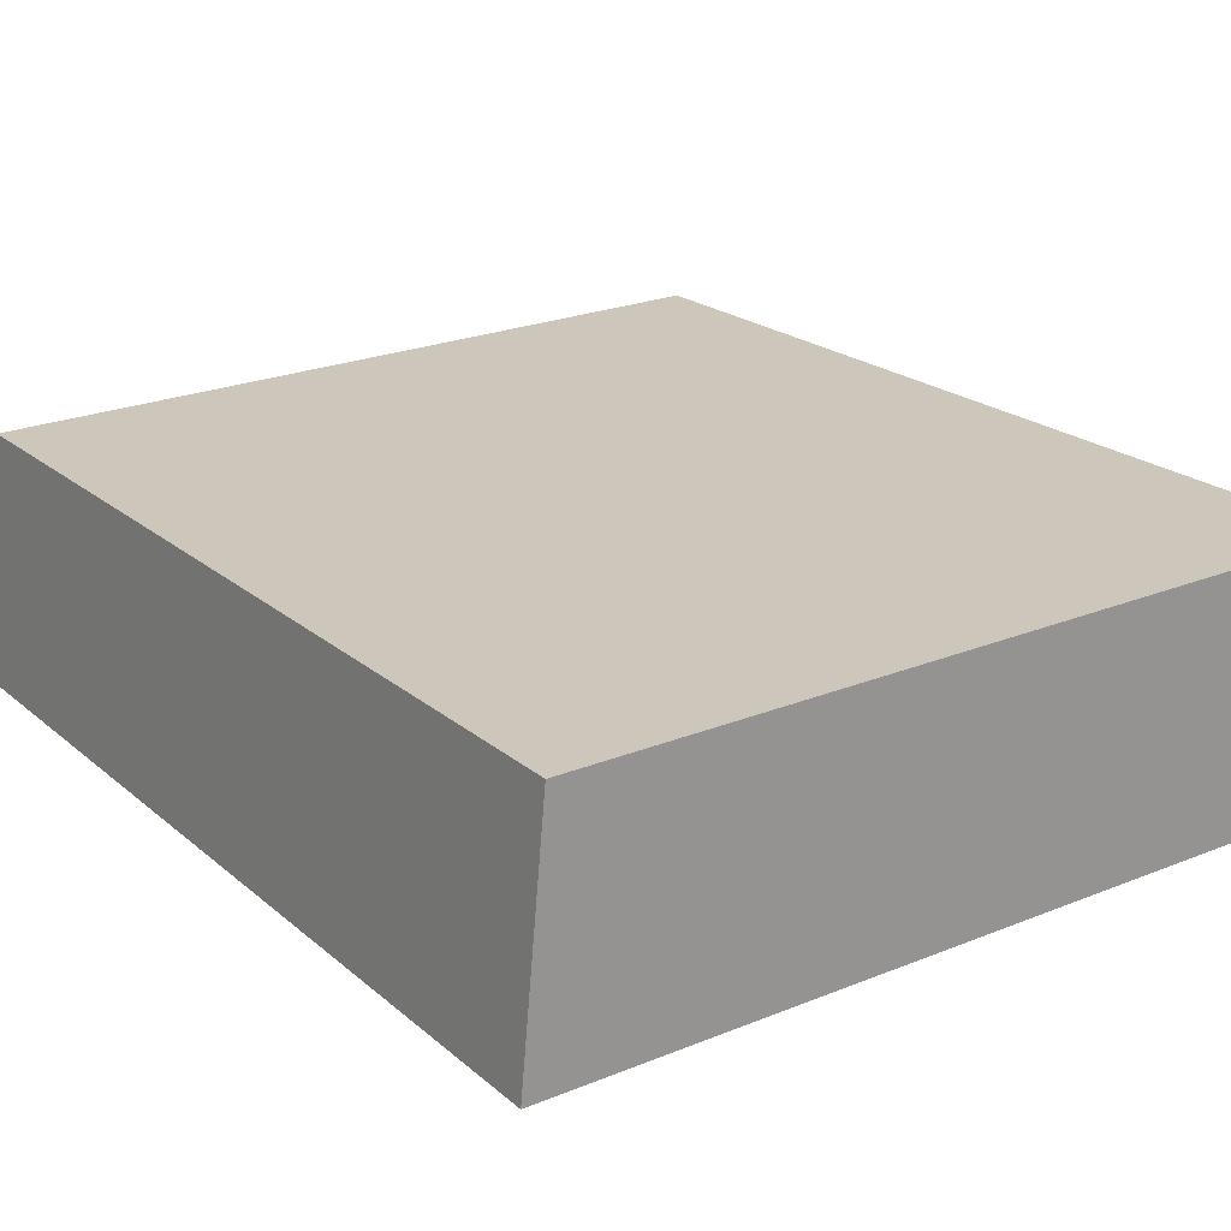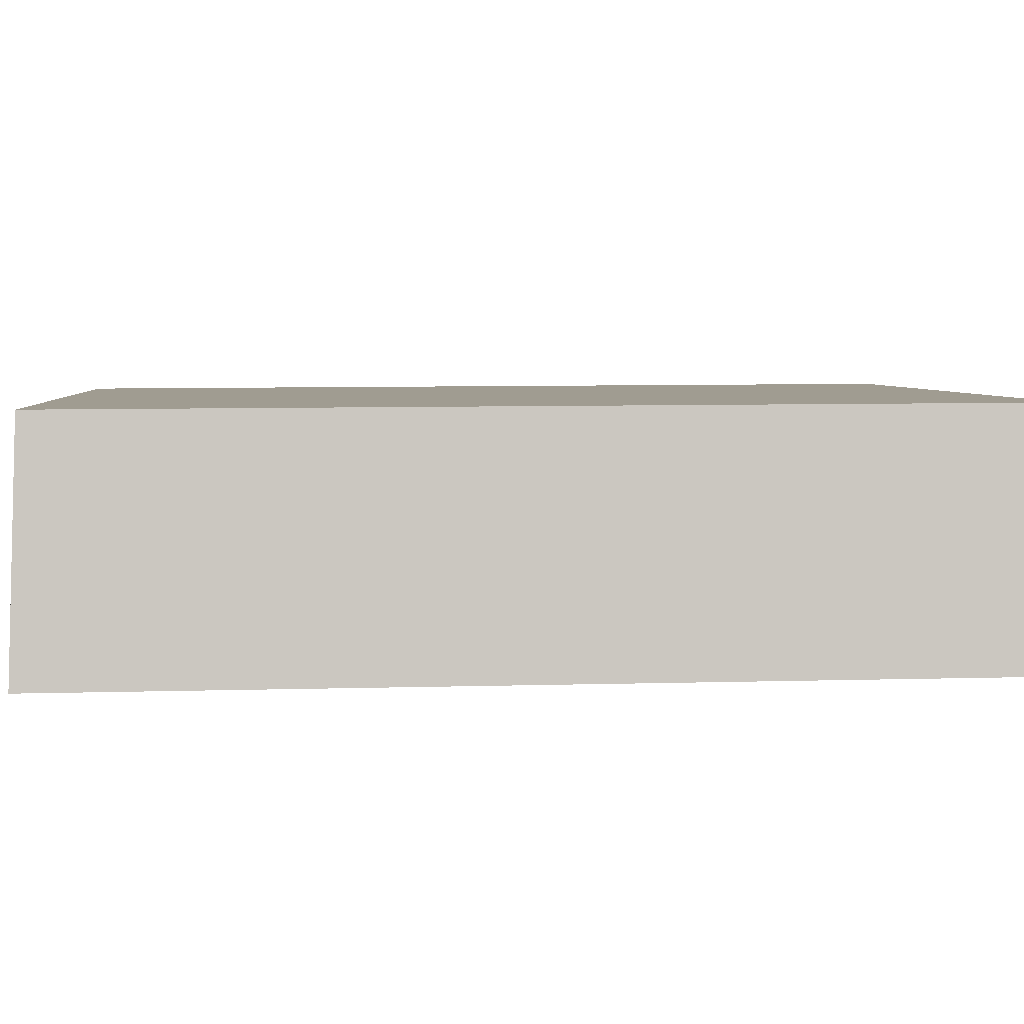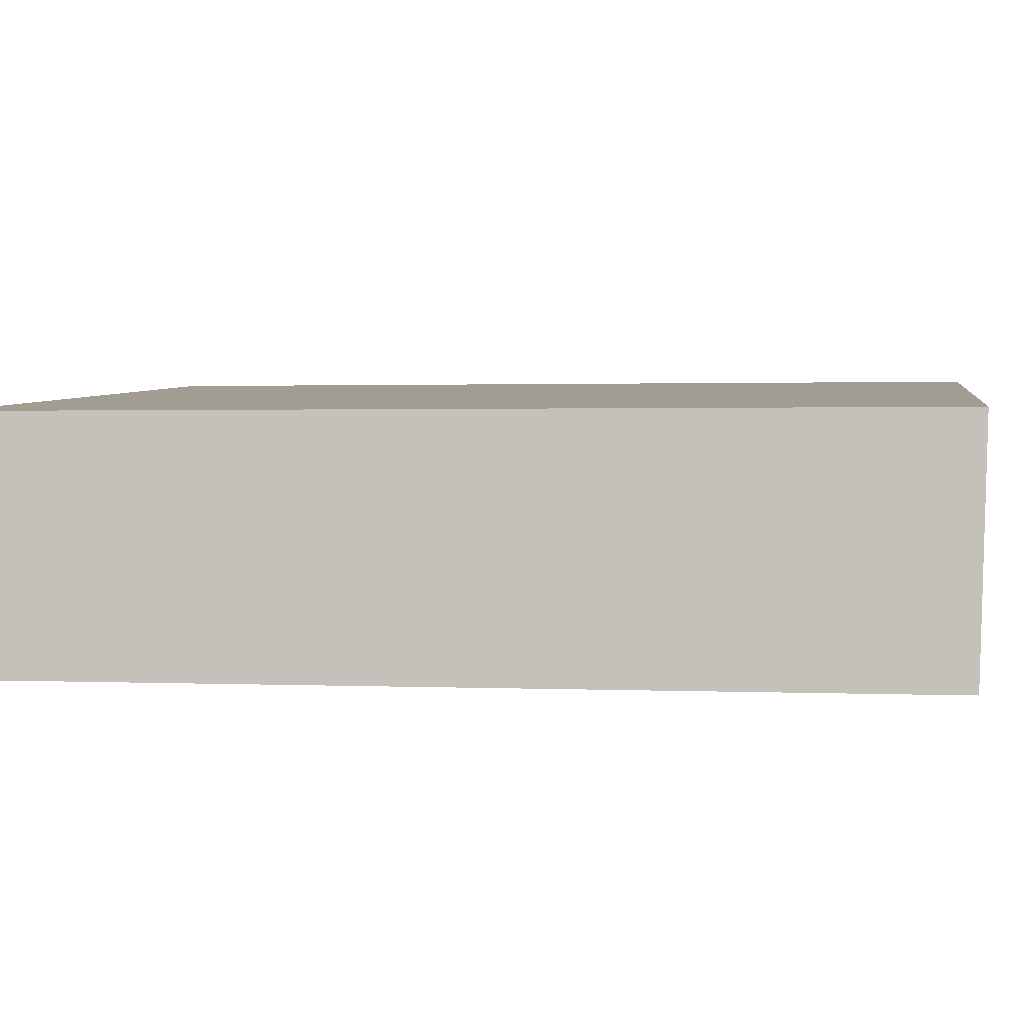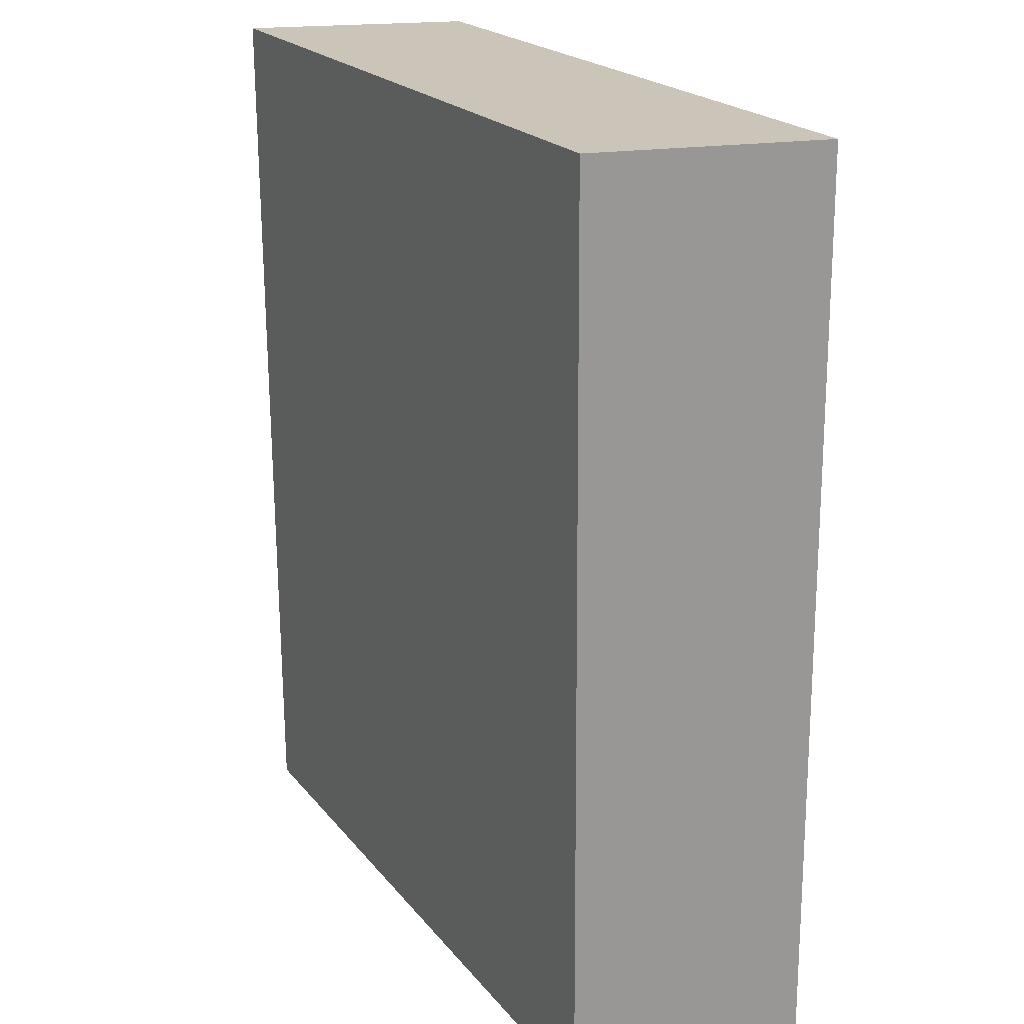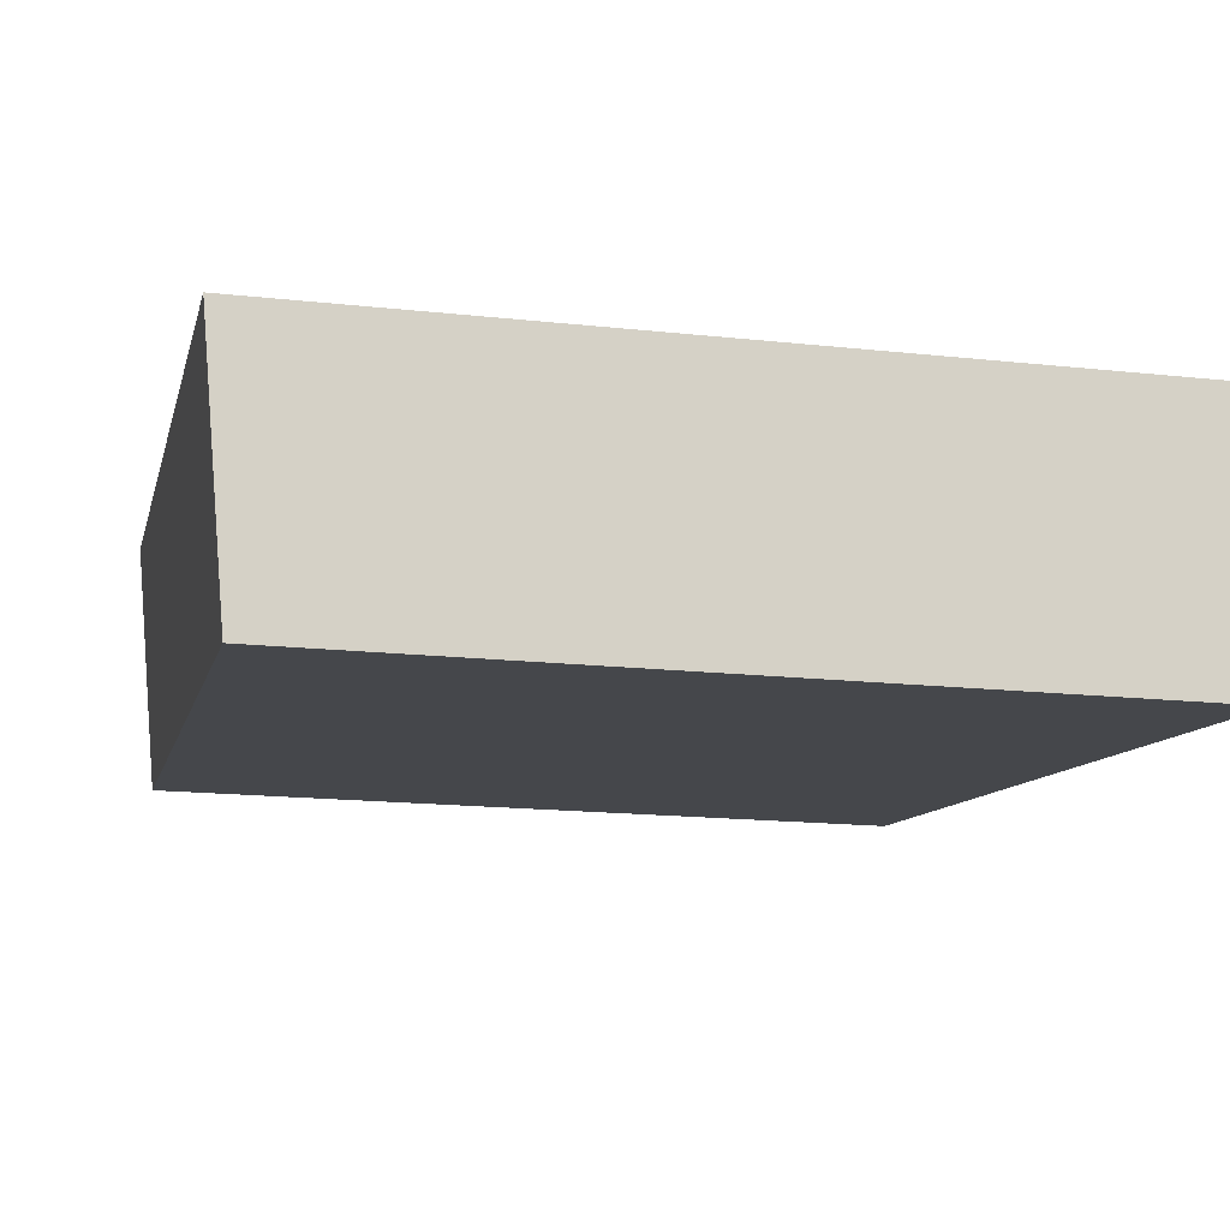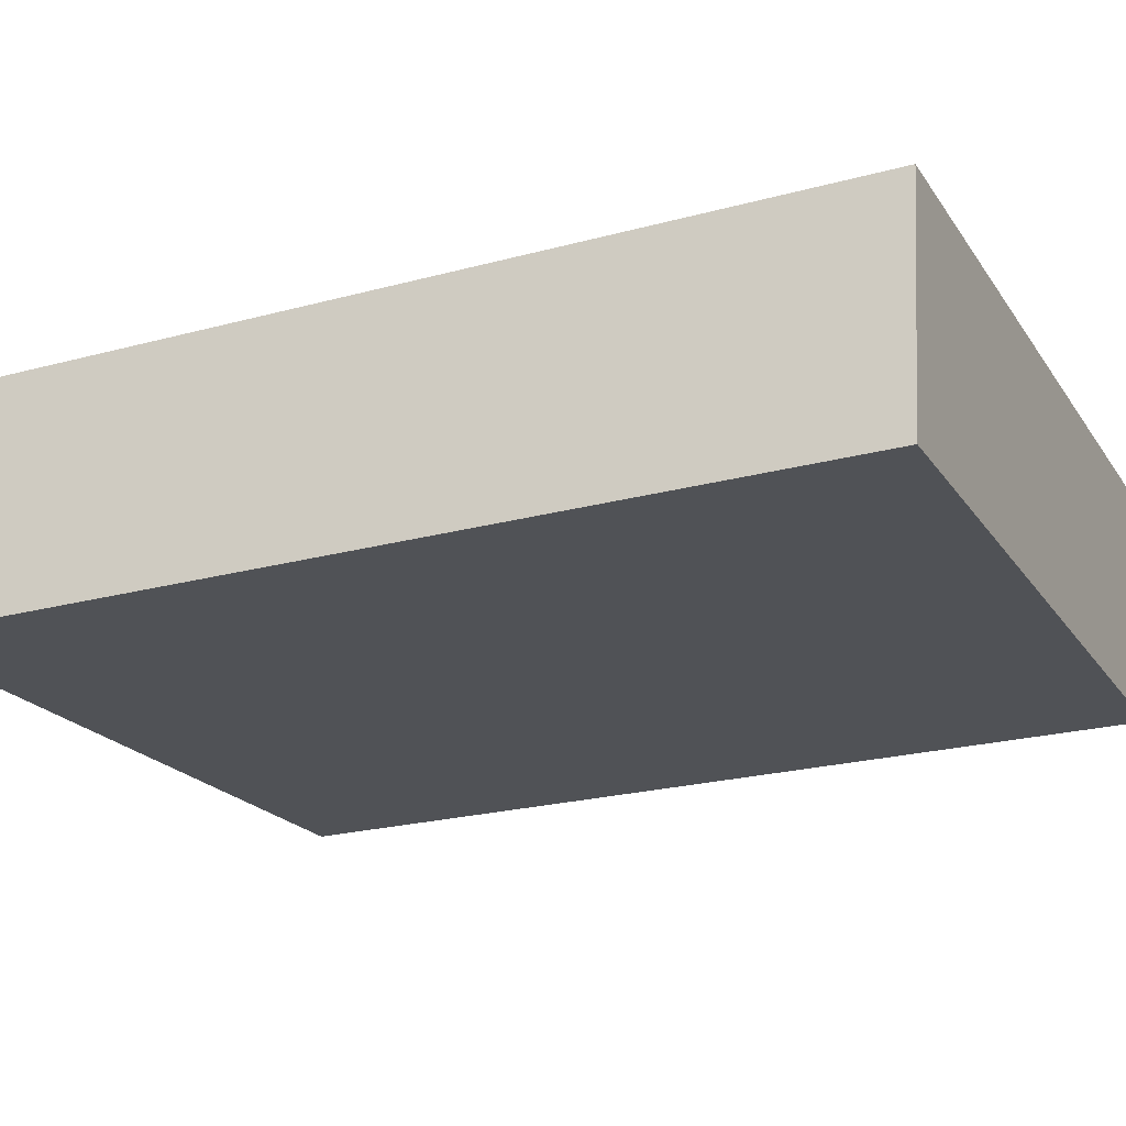
<metadata>
{"format":"obj","ext":"obj","renderer":"f3d","projection":"perspective","resolution":1024,"background":"white","views":[{"elev":21.1,"azim":146.0,"up":"+Z"},{"elev":3.0,"azim":85.4,"up":"+Z"},{"elev":3.4,"azim":99.0,"up":"+Z"},{"elev":21.0,"azim":64.3,"up":"+Y"},{"elev":-10.2,"azim":-12.3,"up":"+Z"},{"elev":-22.1,"azim":114.6,"up":"+Z"}]}
</metadata>
<code>
g default
v -0.3062 0.008568 0.08293
v 0.264 0.01005 0.06875
v -0.3047 0.7066 0.08738
v 0.2655 0.7081 0.07319
v -0.2905 0.7022 -0.09618
v 0.2797 0.7037 -0.1104
v -0.292 0.004126 -0.1006
v 0.2782 0.005611 -0.1148
g pasted__pasted__pasted__pCube1 pasted__pasted__group158 pasted__group170 group173
f 1 2 4 3
f 3 4 6 5
f 5 6 8 7
f 7 8 2 1
f 2 8 6 4
f 7 1 3 5

</code>
